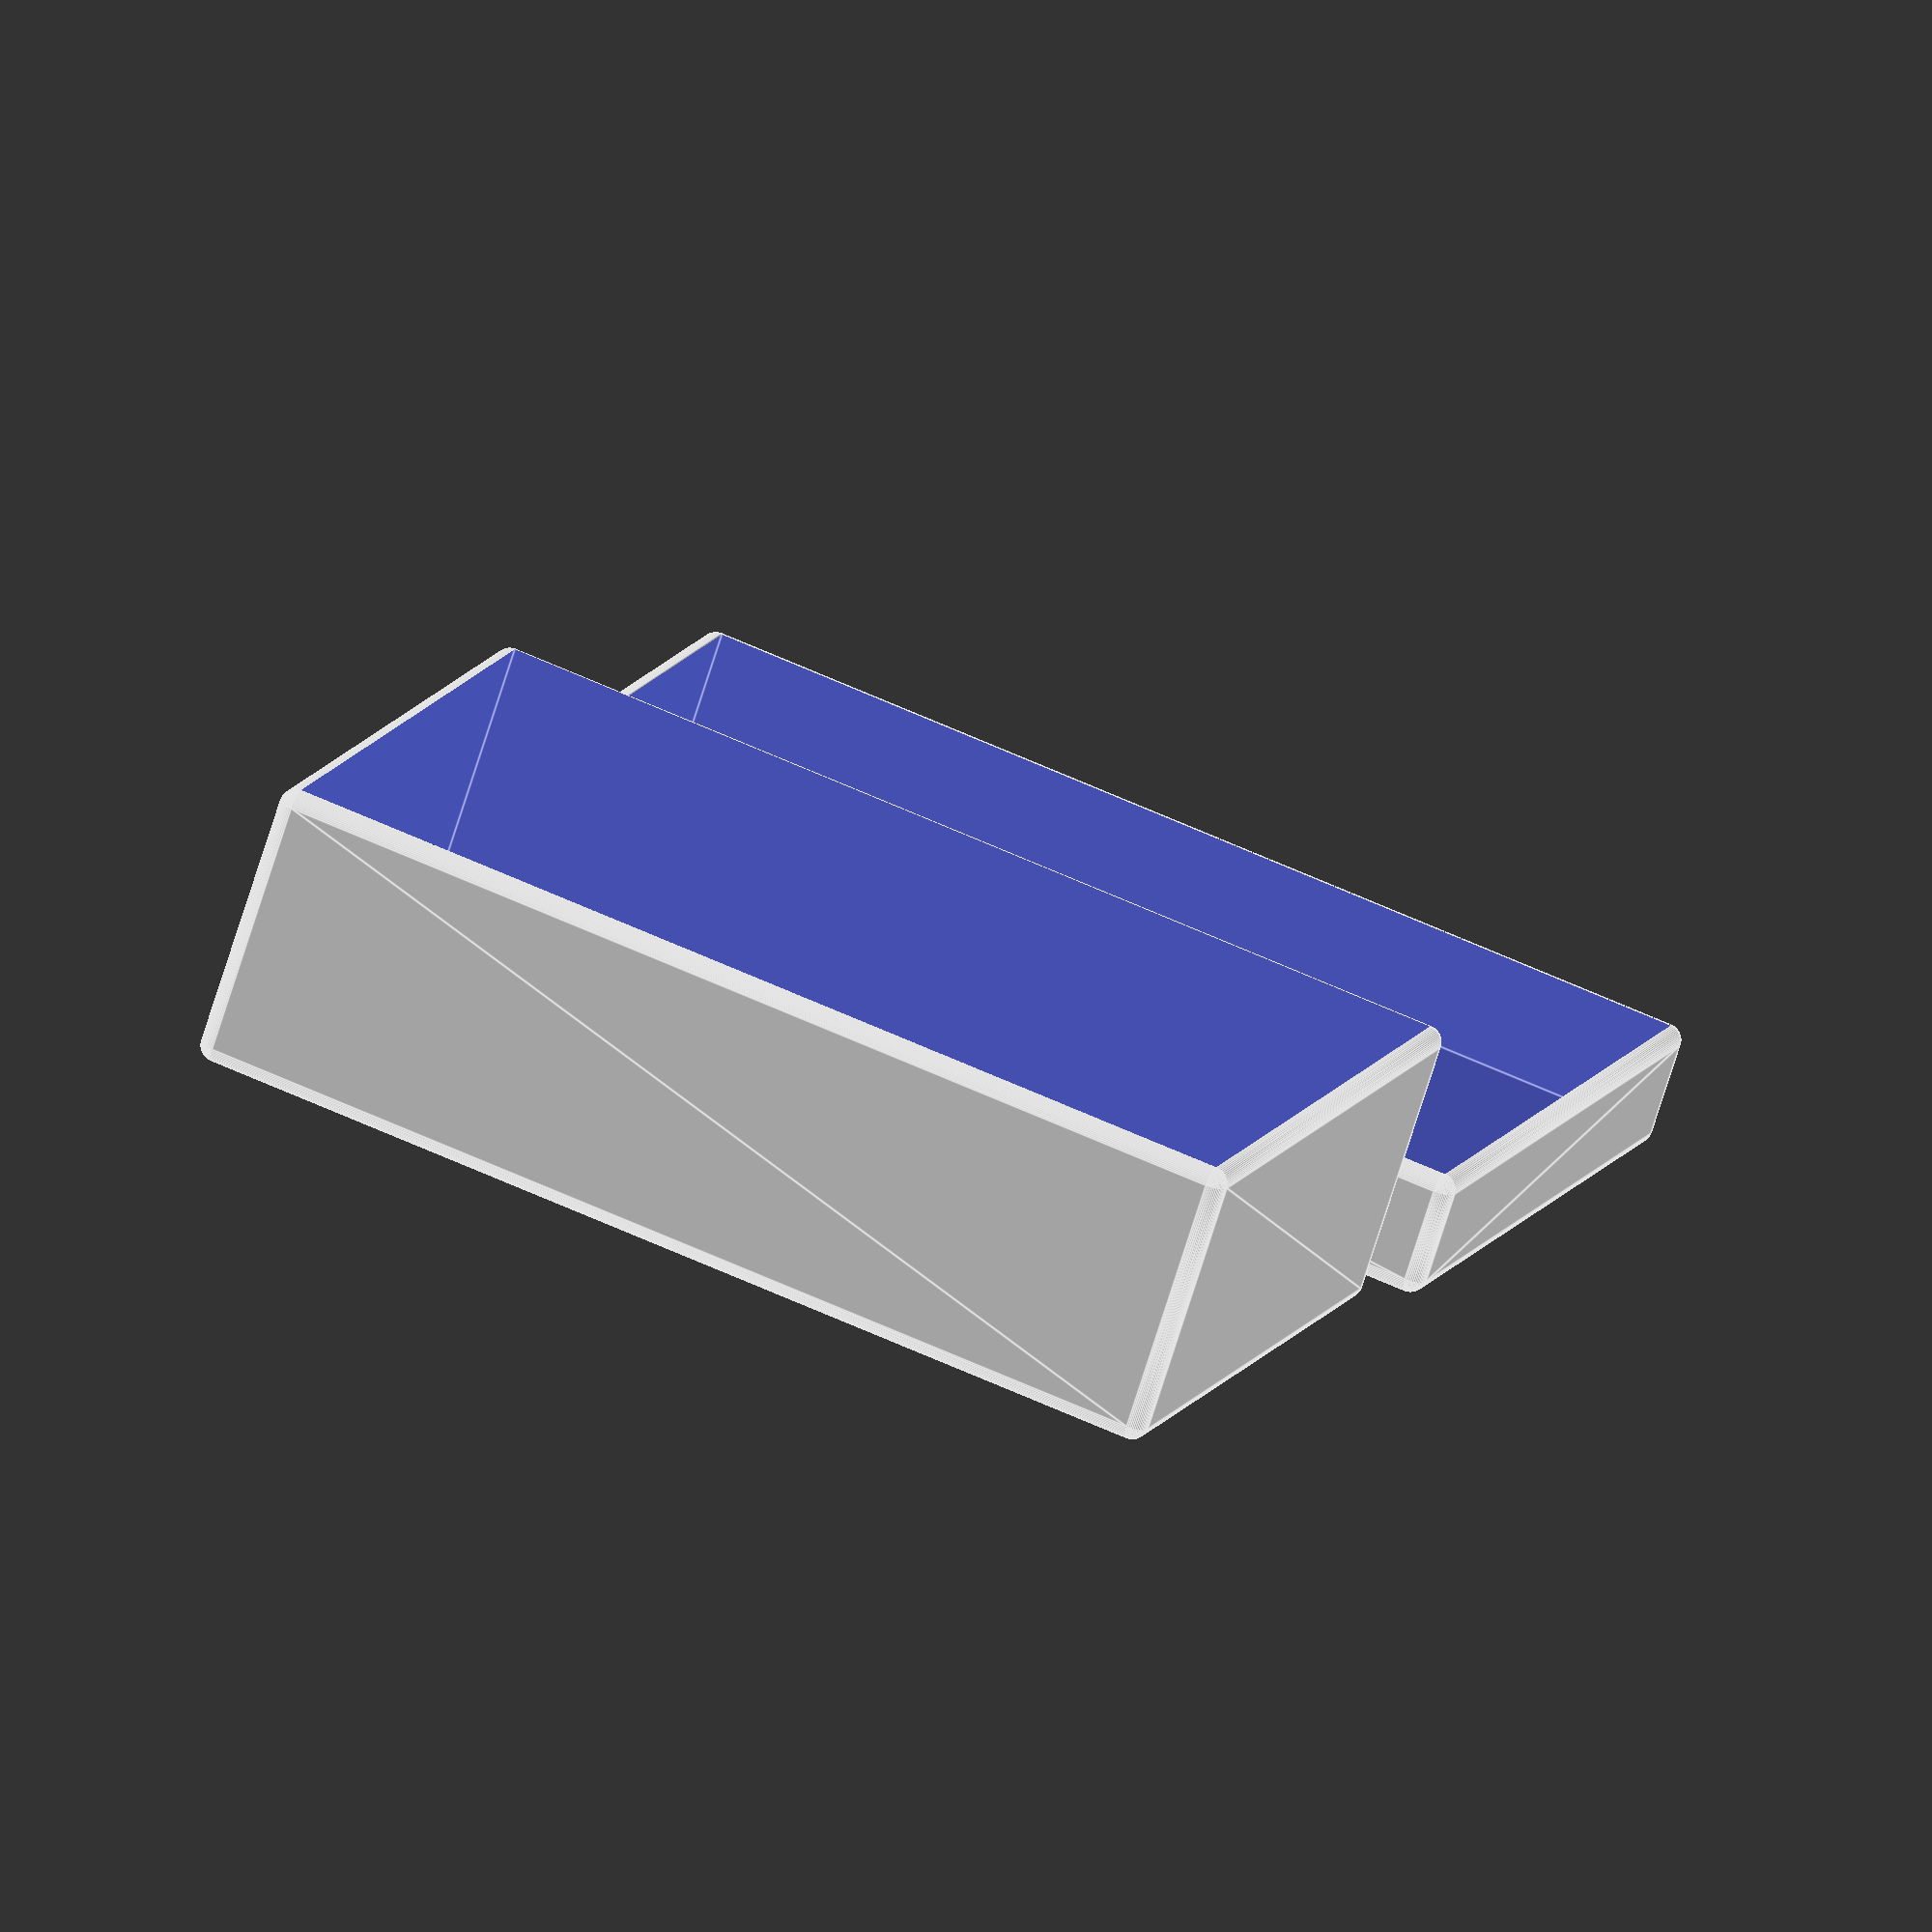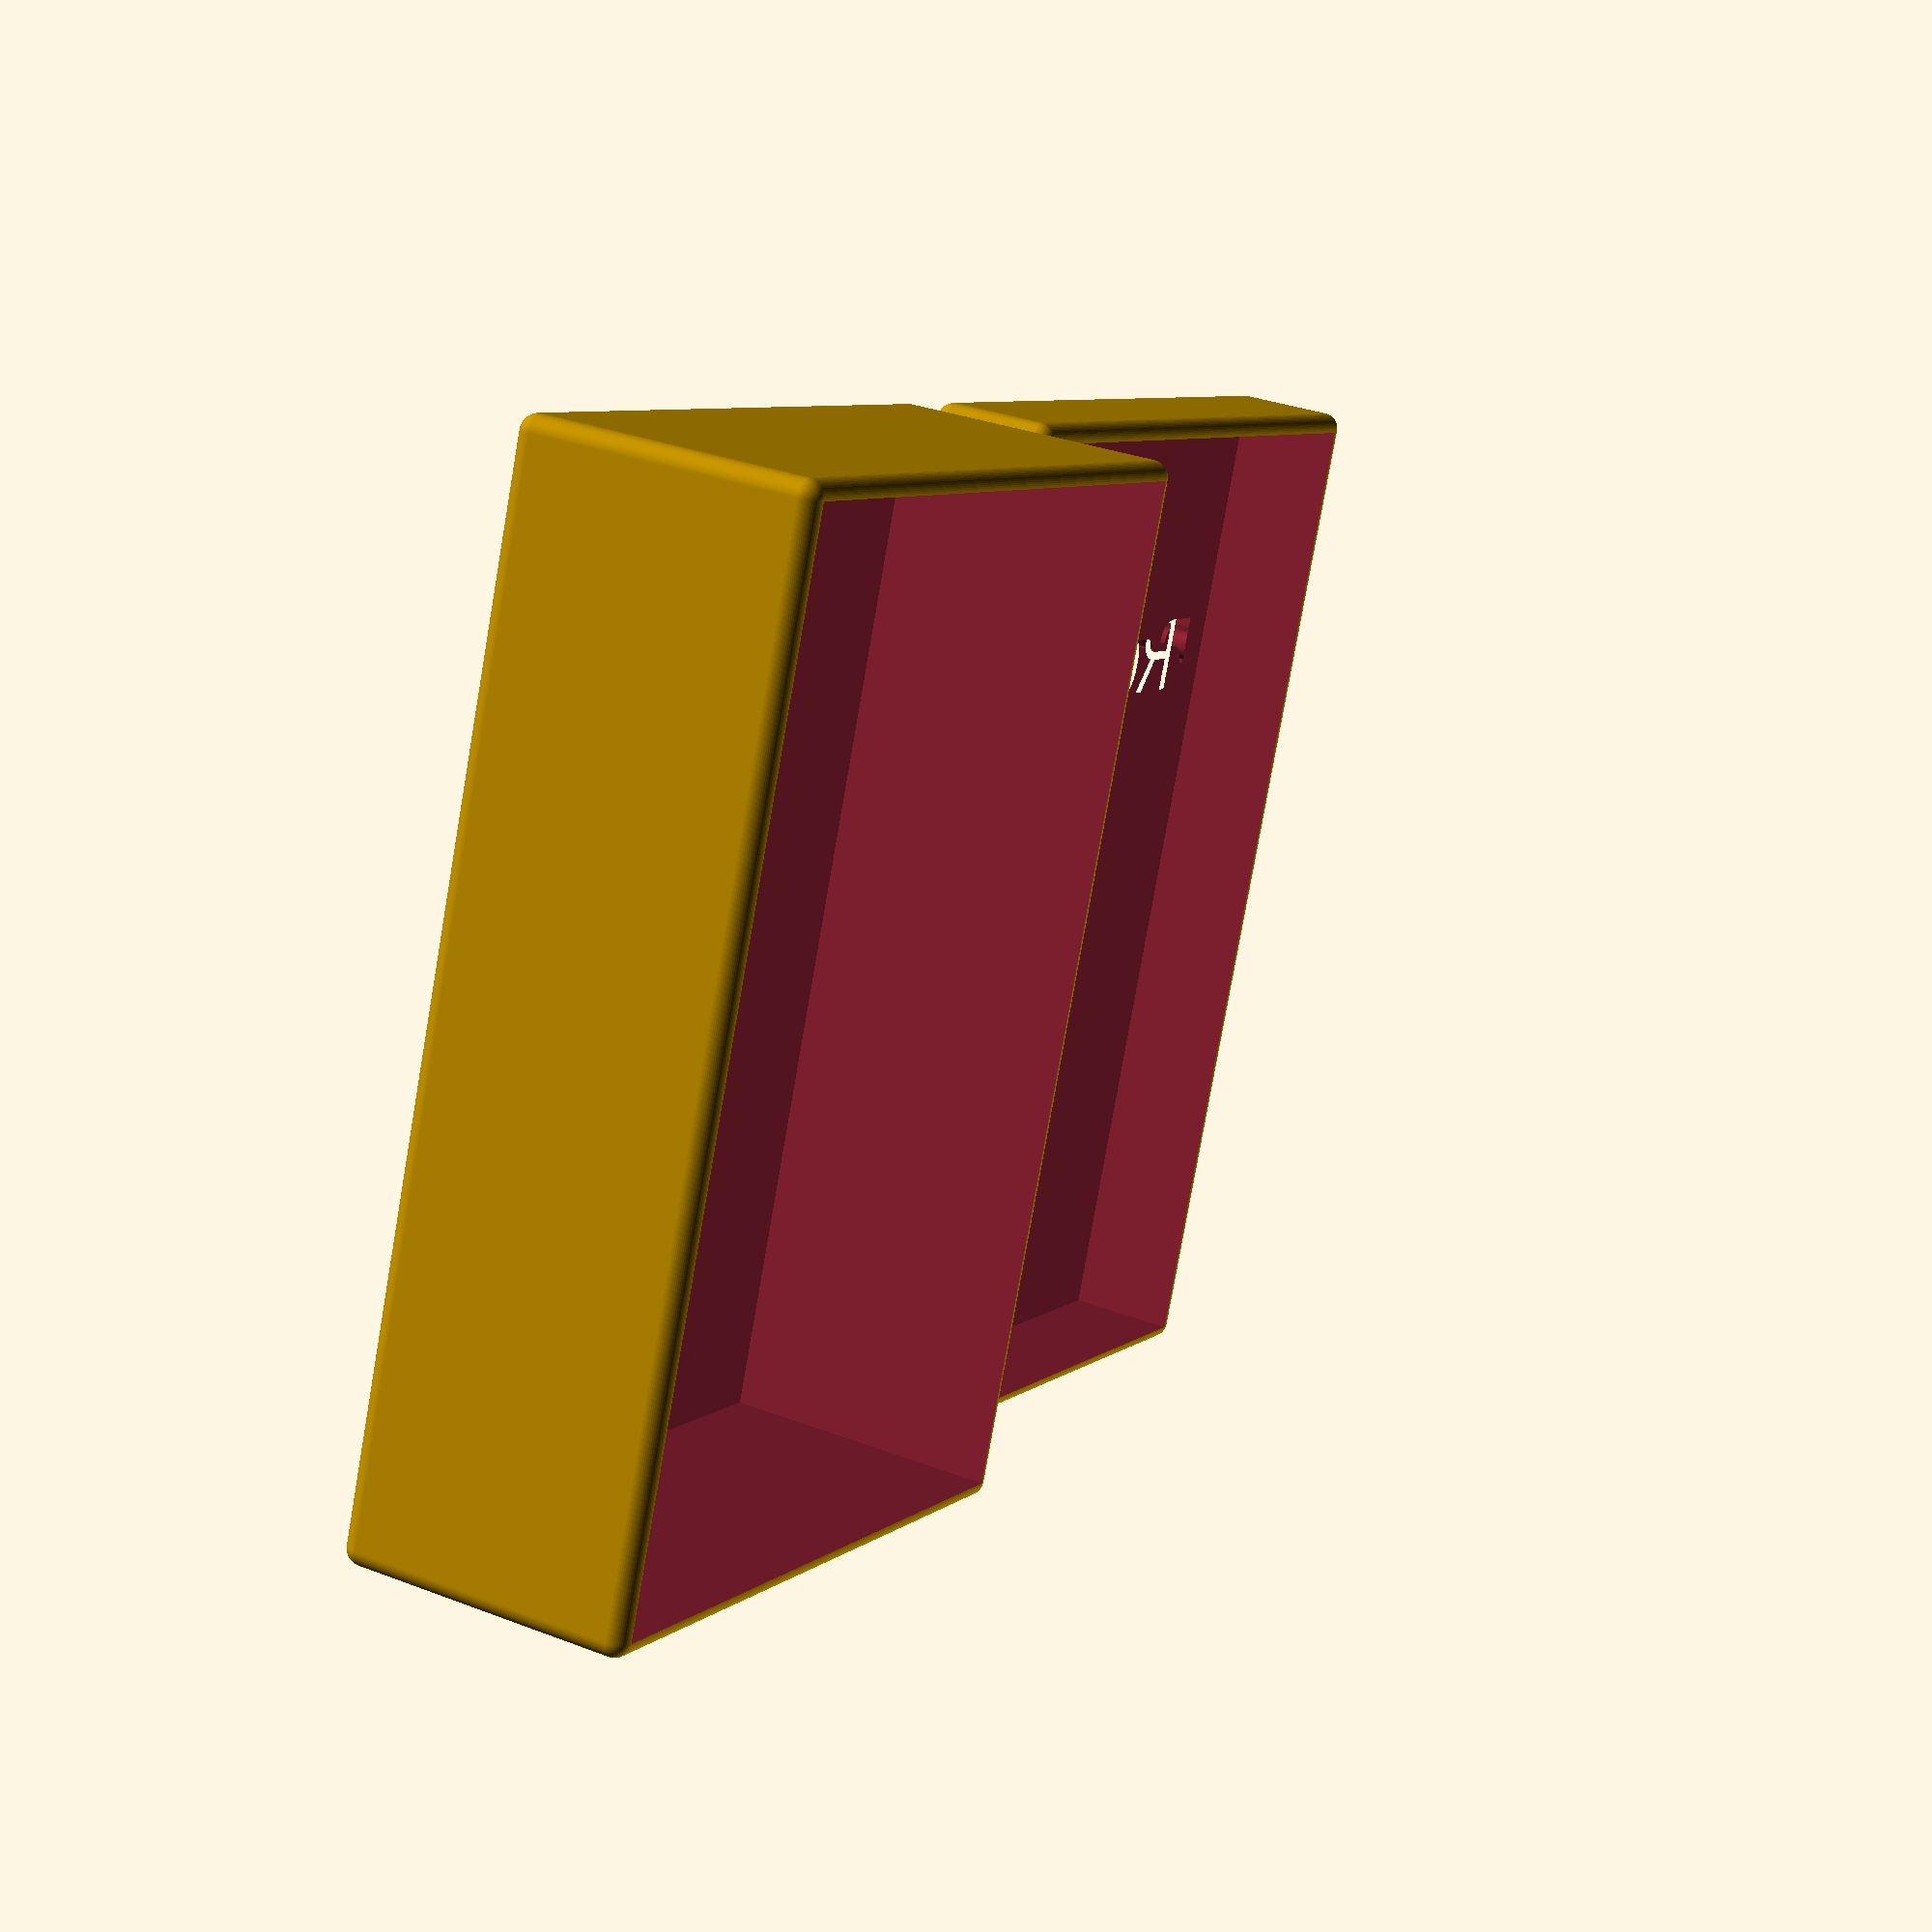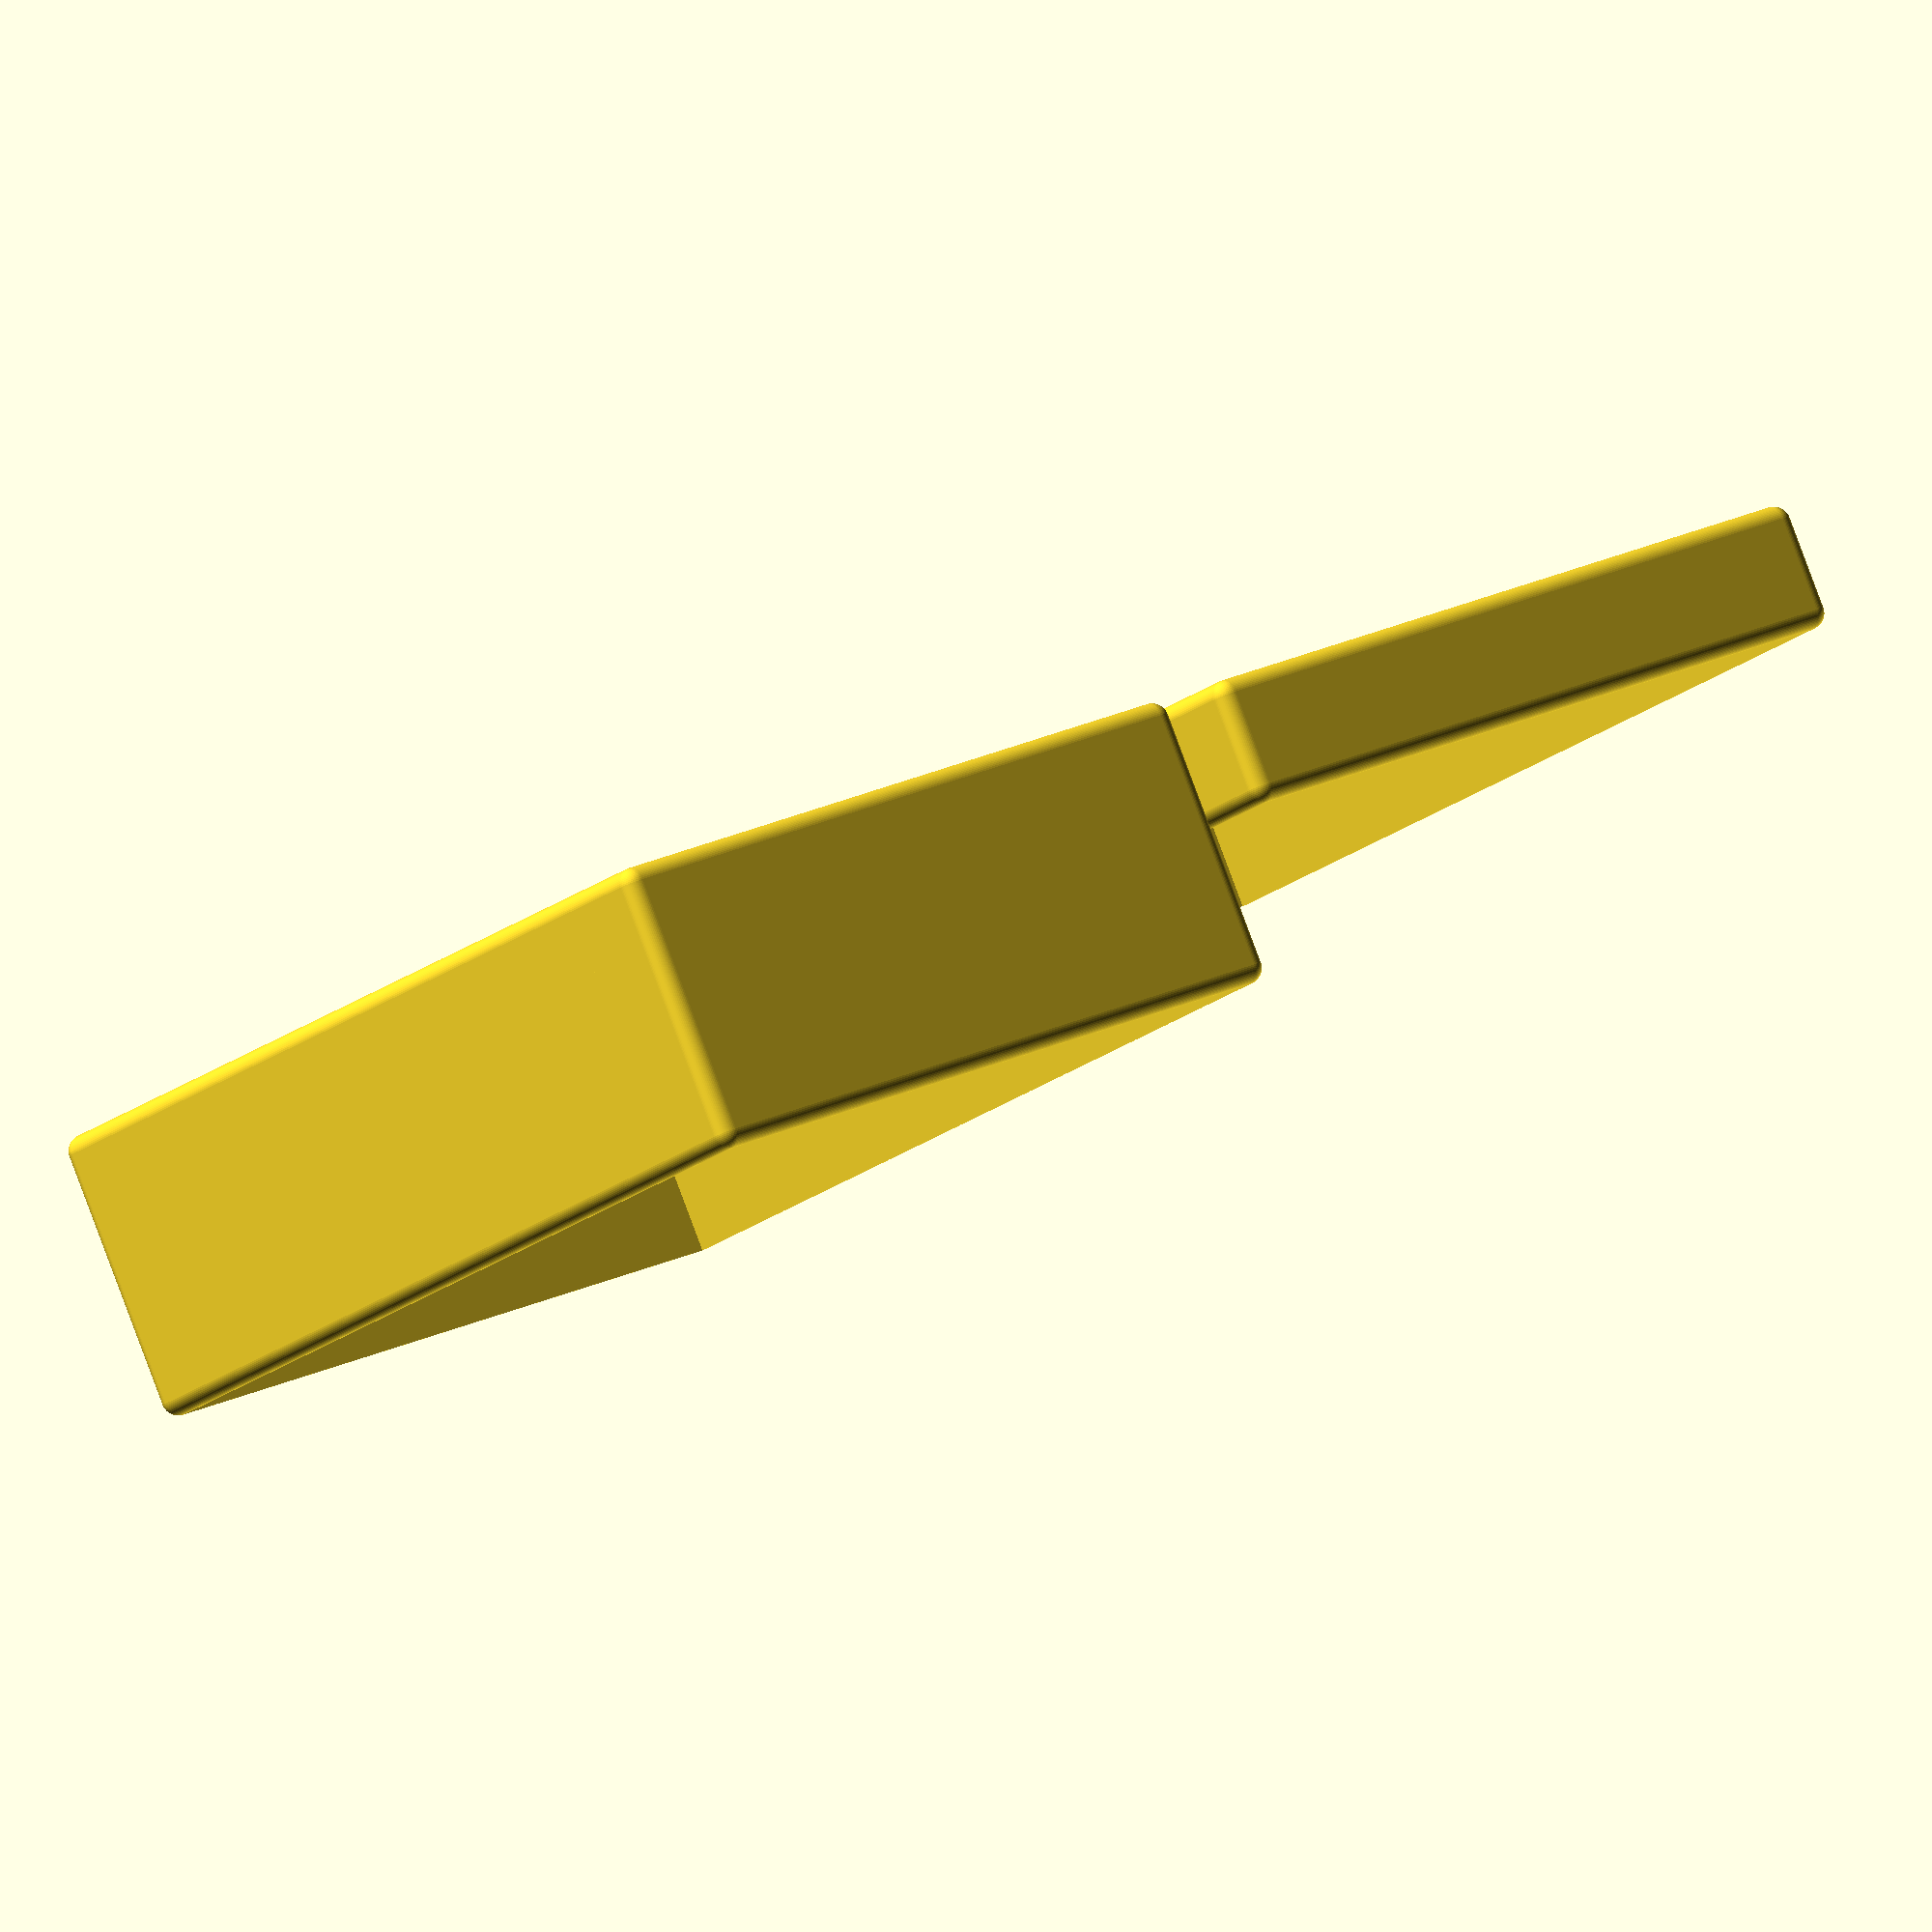
<openscad>
//// Empiric game:
//width  = 67;
//length = 92;
//height = 15;
//wall   =  1;
//slit   =  1;
//name   = "EmpiricGame";

// Recepty:
width  = 60;
length = 90;
height = 25;
wall   =  1.5;
slit   =  0.3;
name   = "Recepty";
$fn    = 60;

module rounded_cube(width, length, height, corner) {
    hull() {
        translate([ 0*width+1*corner, 0*length+1*corner, 0*height+1*corner])
            sphere( r = corner );

        translate([ 1*width-1*corner, 0*length+1*corner, 0*height+1*corner ])
            sphere( r = corner );

        translate([ 0*width+1*corner, 1*length-1*corner, 0*height+1*corner ])
            sphere( r = corner );

        translate([ 1*width-1*corner, 1*length-1*corner, 0*height+1*corner ])
            sphere( r = corner );

        translate([ 0*width+1*corner, 0*length+1*corner, 1*height-1*corner ])
            sphere( r = corner );

        translate([ 1*width-1*corner, 0*length+1*corner, 1*height-1*corner ])
            sphere( r = corner );

        translate([ 0*width+1*corner, 1*length-1*corner, 1*height-1*corner ])
            sphere( r = corner );

        translate([ 1*width-1*corner, 1*length-1*corner, 1*height-1*corner ])
            sphere( r = corner );
    }
}


module case() {
    difference() {
        rounded_cube(
            width+2*wall,
            length+2*wall,
            height+wall,
            wall
        );
    
        translate([wall, wall, wall])
        cube([width, length, height+1]);
    }
}

module lid() {
    difference() {
        rounded_cube(
            width+4*wall+slit,
            length+4*wall+slit,
            0.4*height+wall,
            wall
        );
        
        translate([wall+0.5*slit, wall+0.5*slit, wall])
        cube([ width+2*wall+slit, length+2*wall+slit, 0.4*height+wall+1]);
    
        linear_extrude(3*wall)
        translate([3*wall, 20*wall,-1])
        rotate([180, 0, 0])
        text(name, size=8);
            
    }
}

translate([ width+8*wall, 0, 0])
case();
lid();
</openscad>
<views>
elev=71.4 azim=109.3 roll=342.7 proj=o view=edges
elev=149.3 azim=20.7 roll=240.9 proj=p view=solid
elev=94.3 azim=35.2 roll=200.5 proj=o view=solid
</views>
